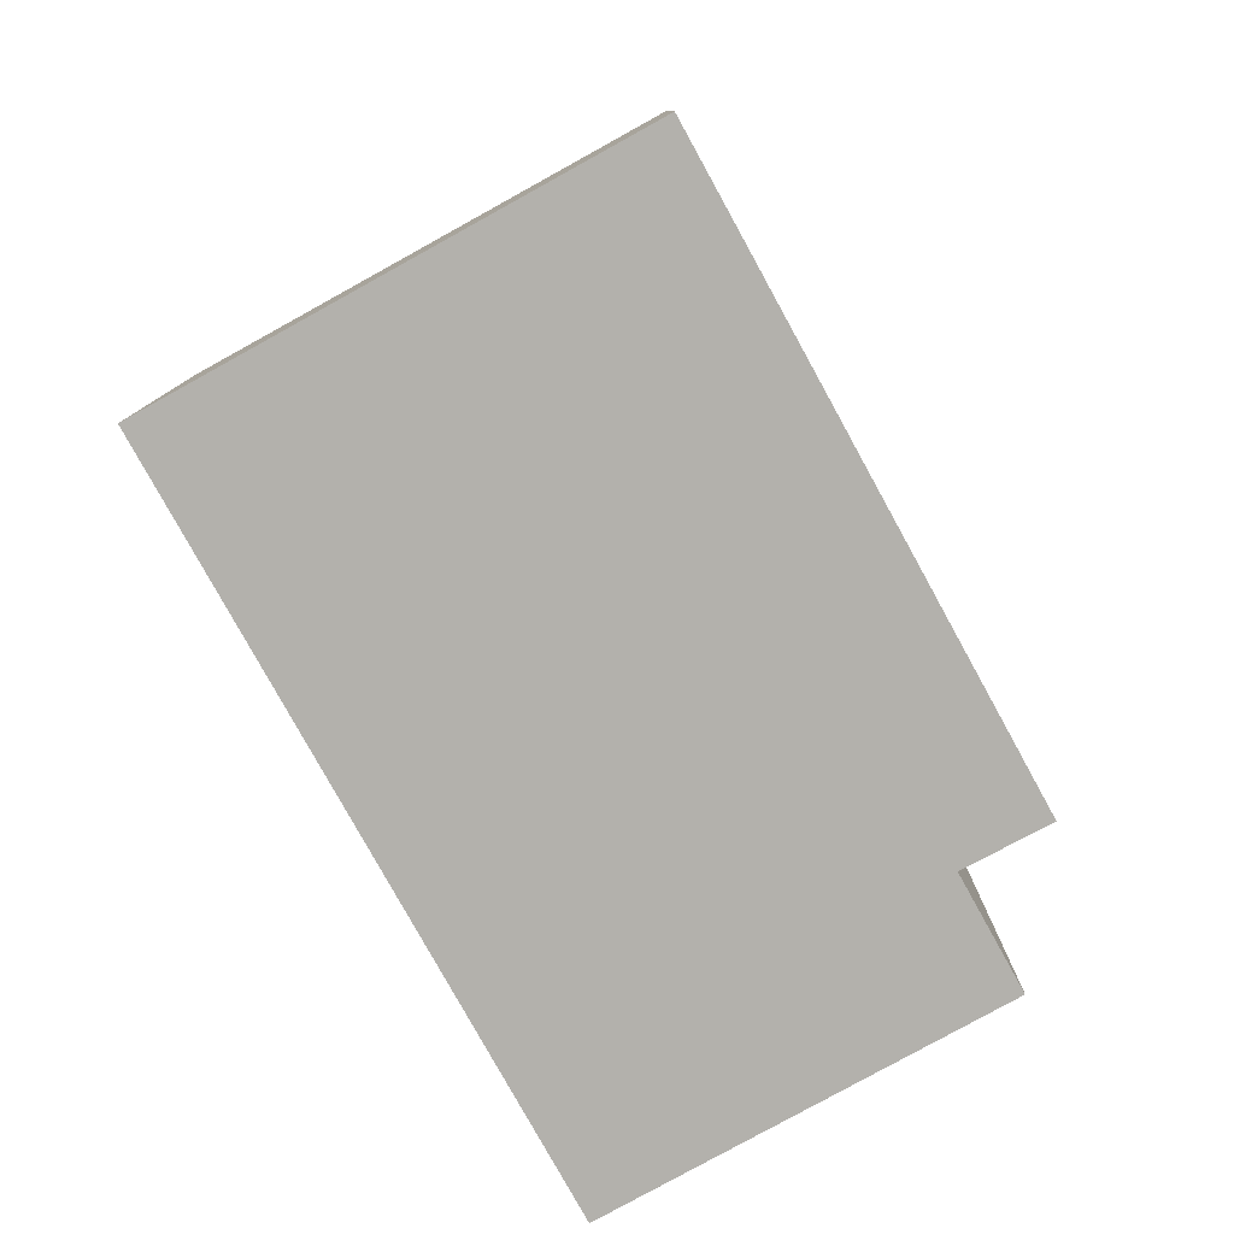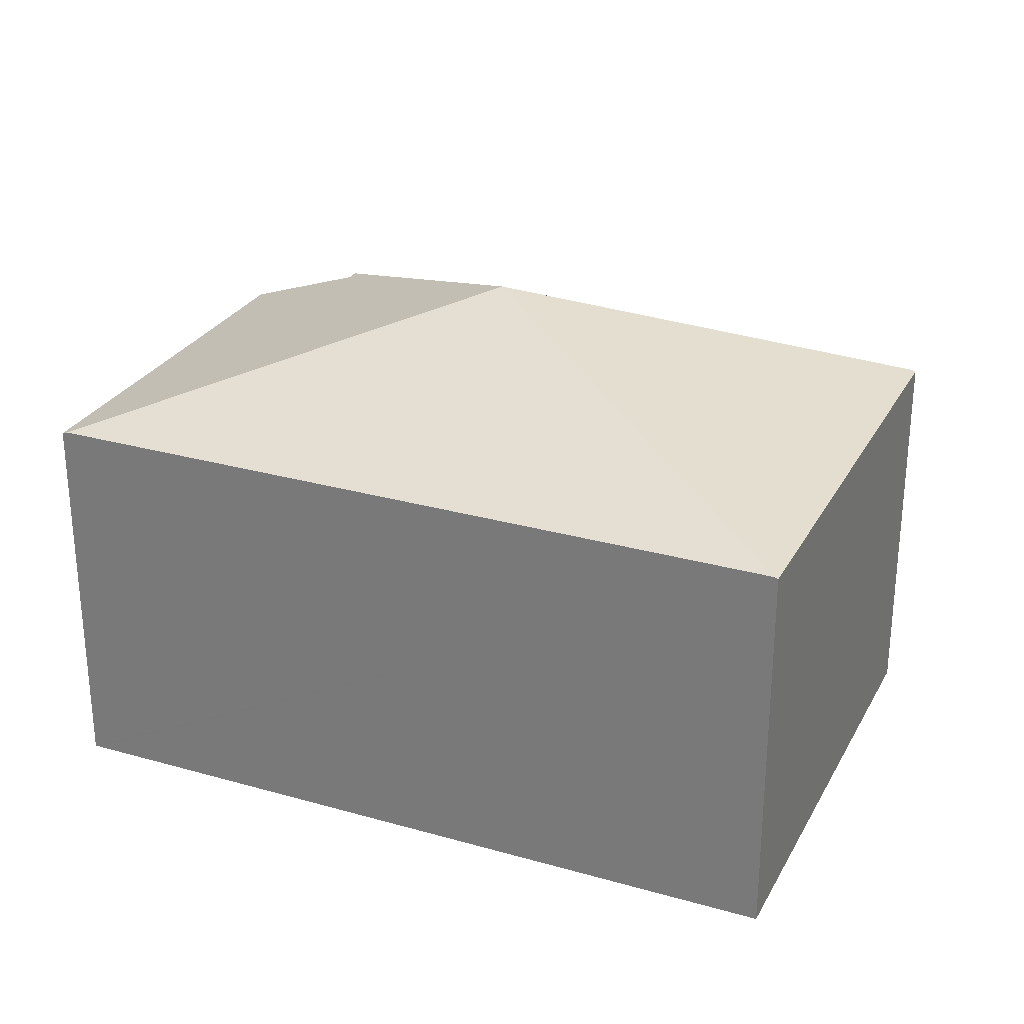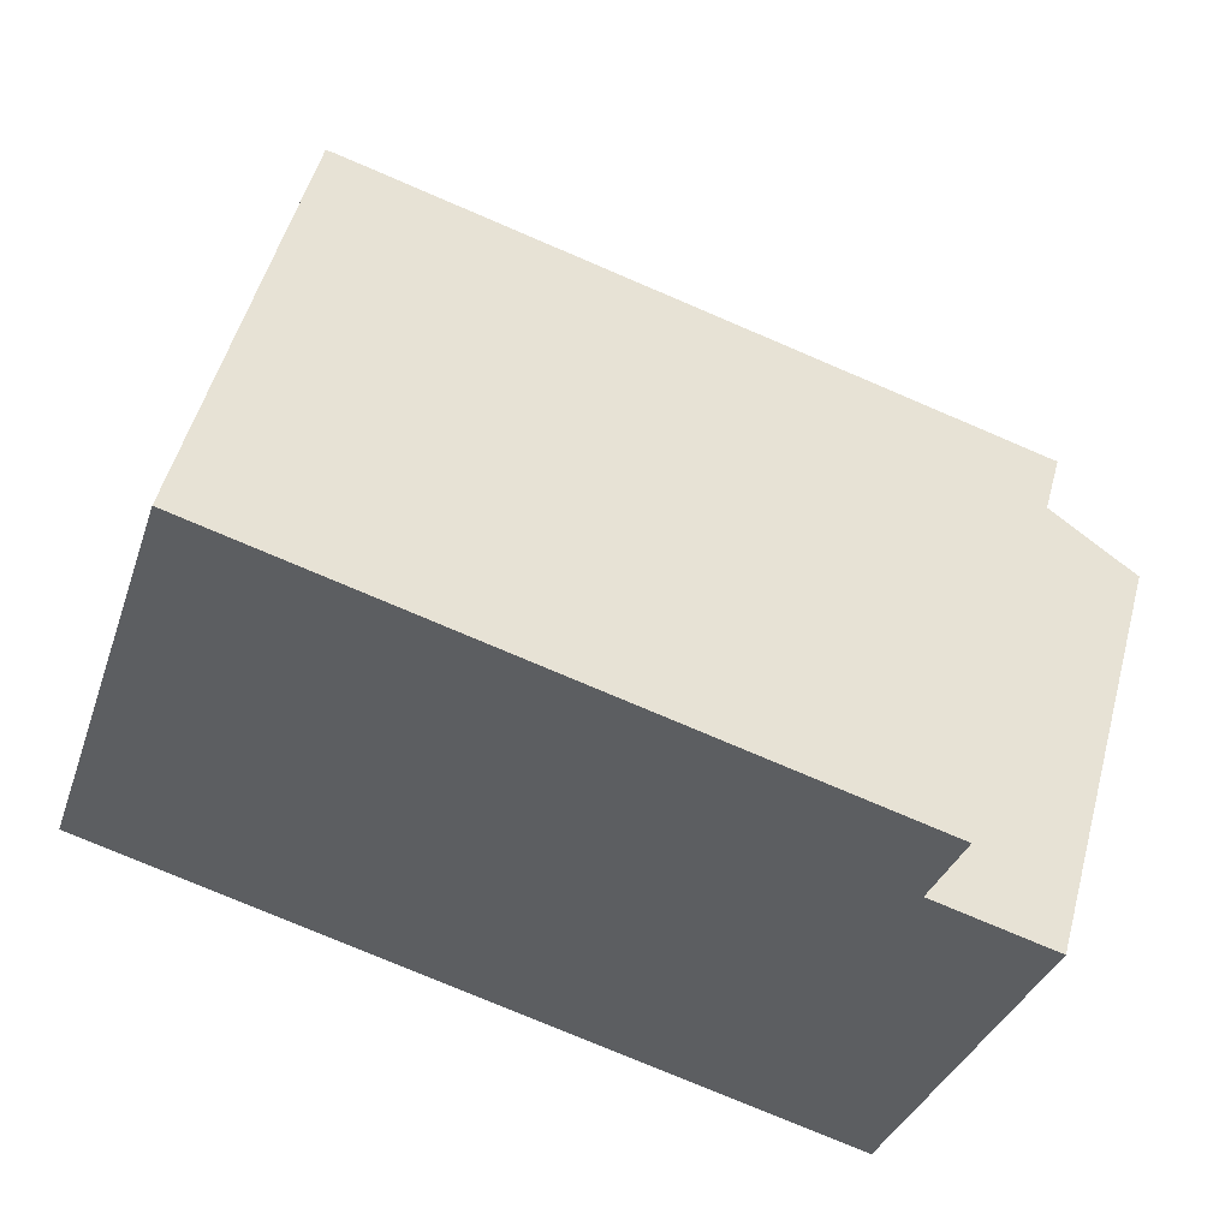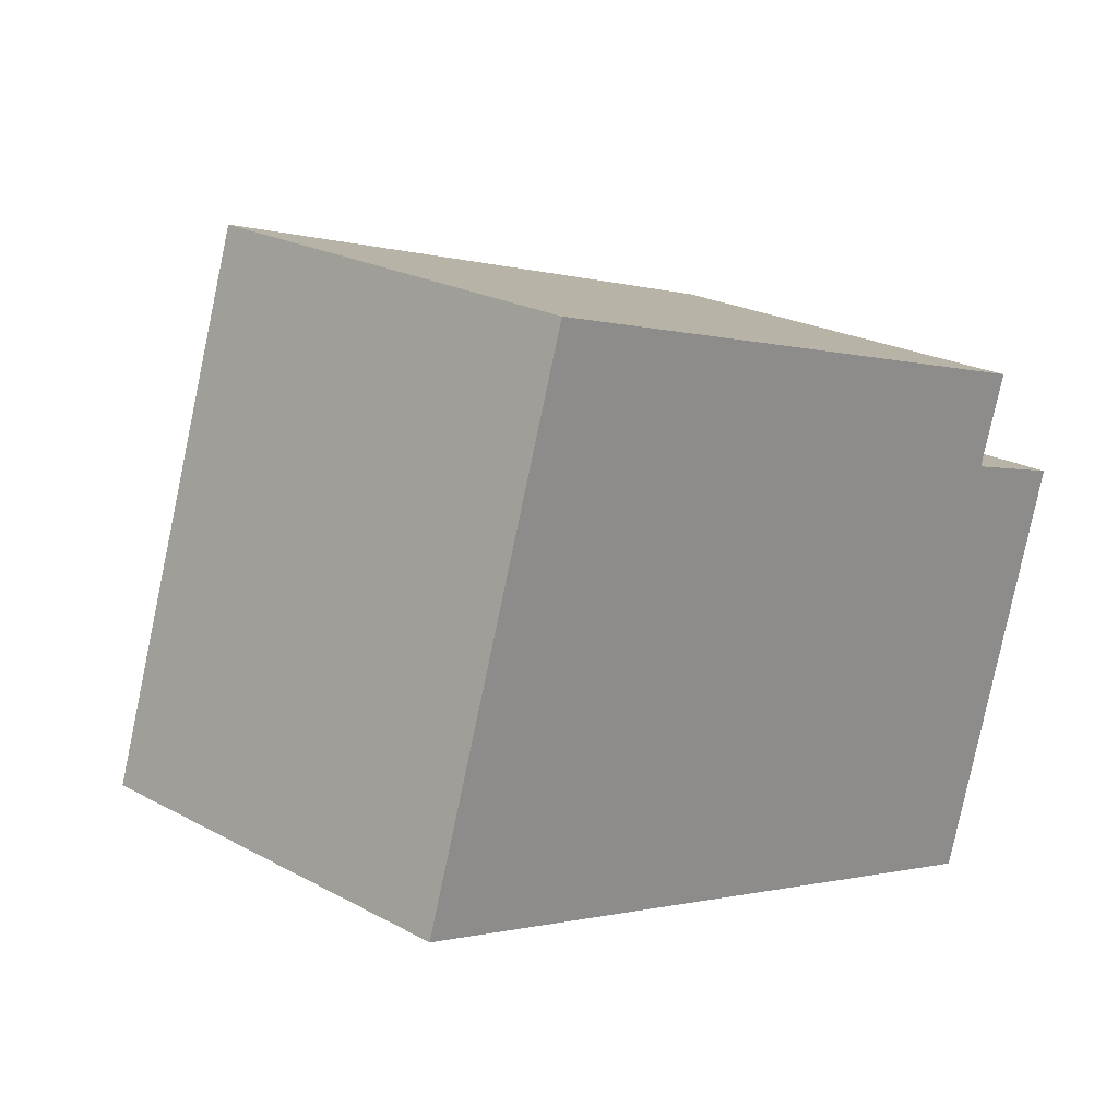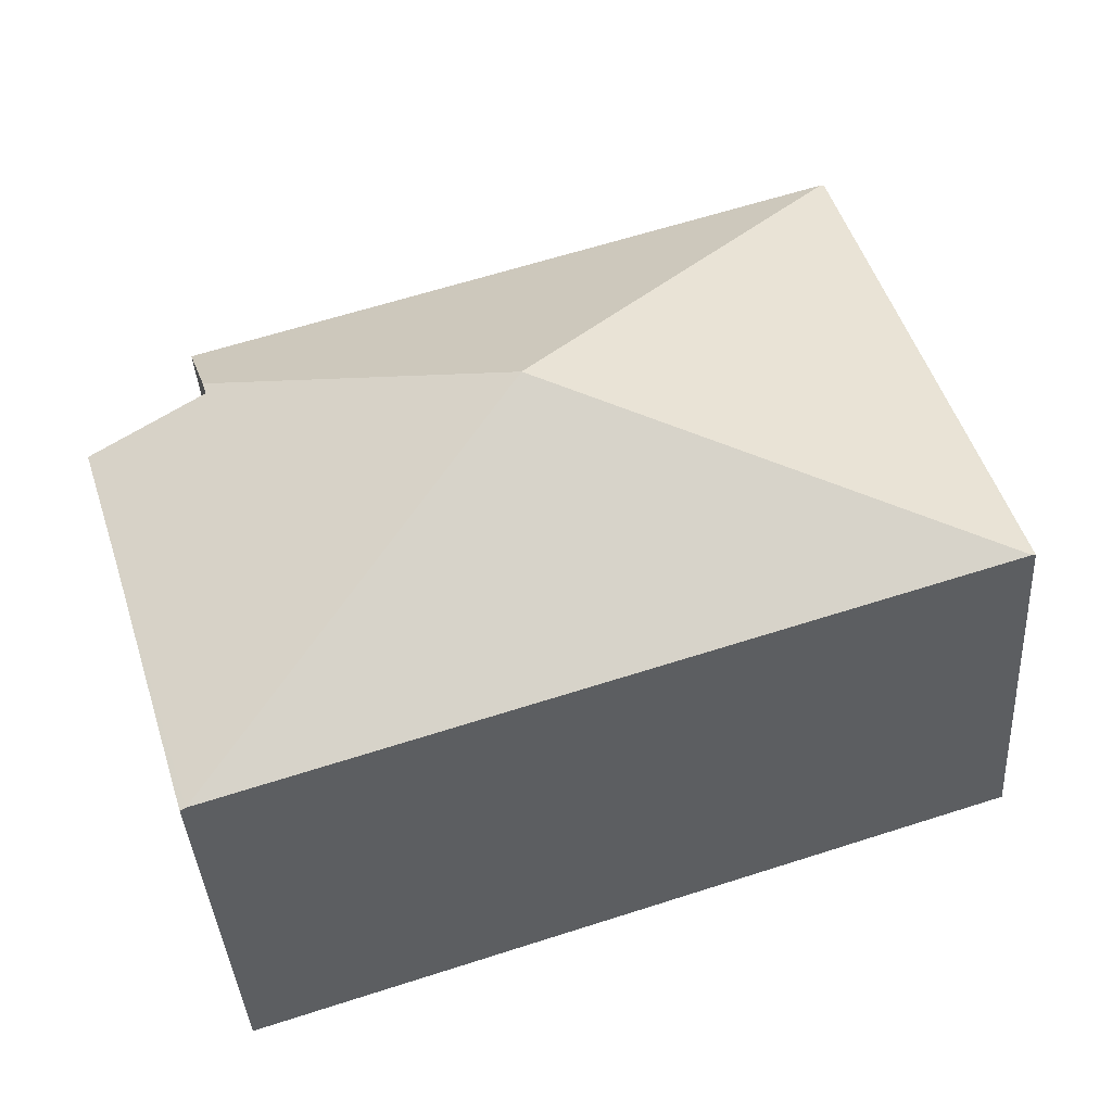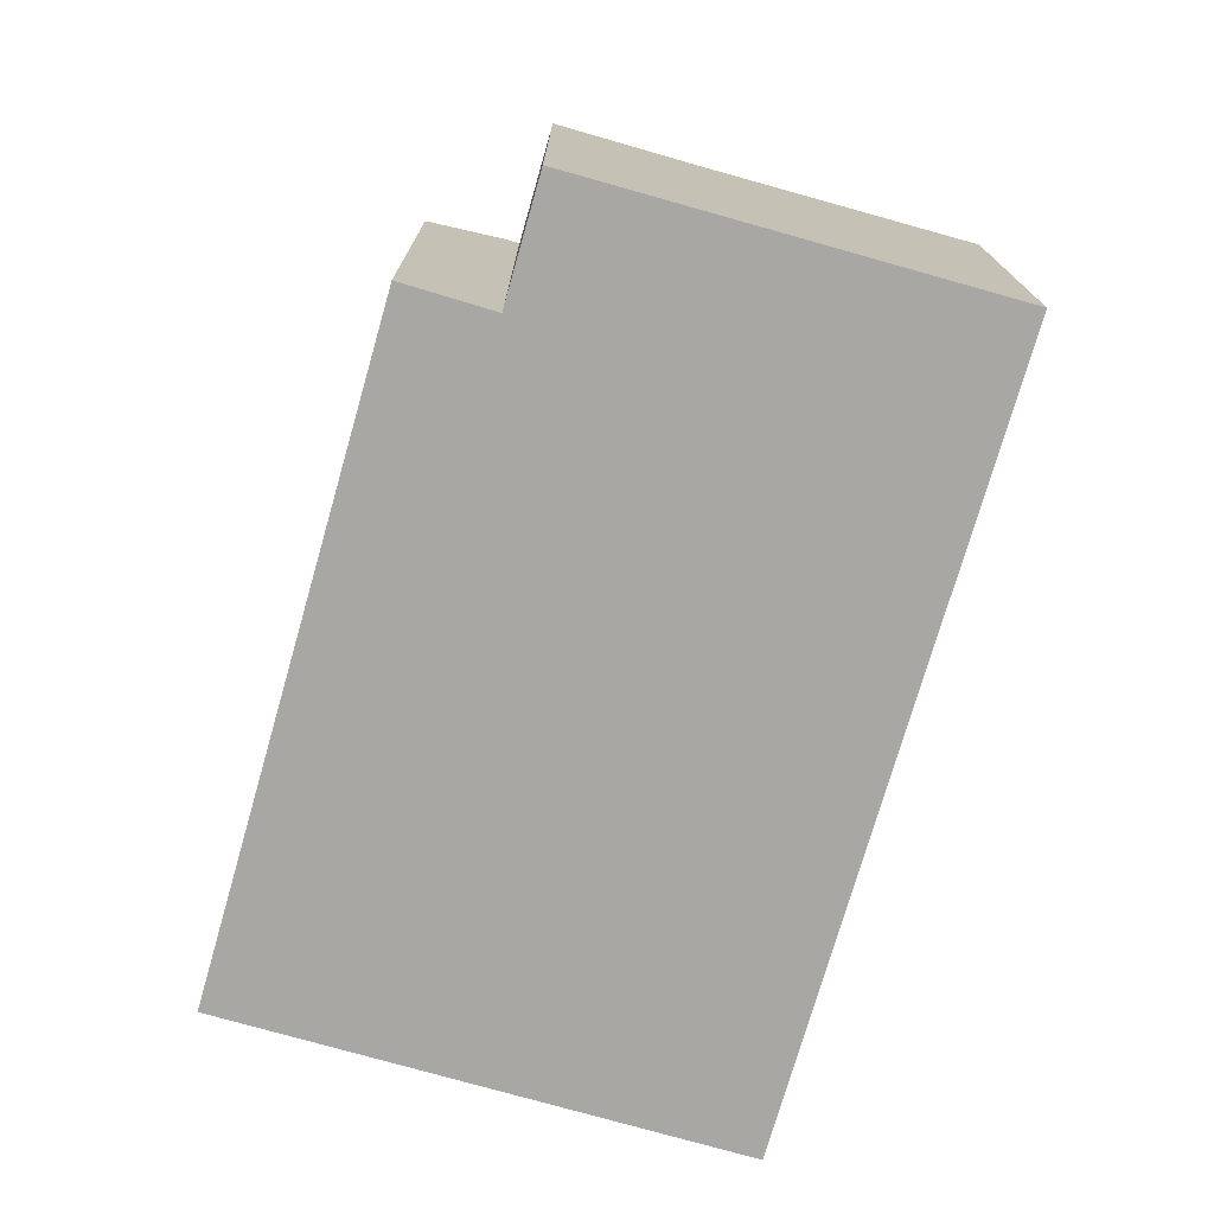
<metadata>
{"format":"obj","ext":"obj","renderer":"f3d","projection":"perspective","resolution":1024,"background":"white","views":[{"elev":-79.1,"azim":-43.4,"up":"+Y"},{"elev":27.8,"azim":-138.8,"up":"+Y"},{"elev":51.9,"azim":15.0,"up":"+Z"},{"elev":22.7,"azim":-47.1,"up":"+Z"},{"elev":-38.5,"azim":-176.4,"up":"+Z"},{"elev":-74.7,"azim":91.7,"up":"+Y"}]}
</metadata>
<code>
v  11.19 6.428 3.115
v  2.347 5.831 7.157
v  11.56 5.828 4.215
v  6.634 7.777 1.834
v  10.92 5.829 -3.494
v  12.2 5.812 0.327
v  11 5.8 -3.52
v  12.85 5.812 2.386
v  11.13 6.429 2.932
v  0.049 5.829 -0.016
v  2.293 5.811 7.174
v  0 5.811 3.558e-16
v  11.13 -1.795e-16 2.932
v  11.56 -2.581e-16 4.215
v  11.19 -1.907e-16 3.115
v  12.85 -1.461e-16 2.386
v  11 2.155e-16 -3.52
v  12.2 -2.002e-17 0.327
v  2.347 -4.382e-16 7.157
v  2.293 -4.393e-16 7.174
v  10.92 2.139e-16 -3.494
v  0.049 9.797e-19 -0.016
v  0 0 0
g defaultobject
f 1 2 3
f 2 1 4
f 5 6 7
f 6 5 4
f 6 4 8
f 8 4 9
f 9 4 1
f 5 10 4
f 11 10 12
f 10 11 4
f 4 11 2
f 3 9 1
f 9 3 13
f 13 3 14
f 13 14 15
f 16 6 8
f 6 16 7
f 7 16 17
f 17 16 18
f 13 8 9
f 8 13 16
f 2 14 3
f 14 2 11
f 14 11 19
f 19 11 20
f 17 5 7
f 5 17 10
f 10 17 21
f 10 21 22
f 10 22 12
f 12 22 23
f 23 11 12
f 11 23 20
f 18 21 17
f 21 18 22
f 22 18 16
f 22 16 13
f 22 13 15
f 22 15 14
f 22 14 19
f 22 19 23
f 23 19 20

</code>
